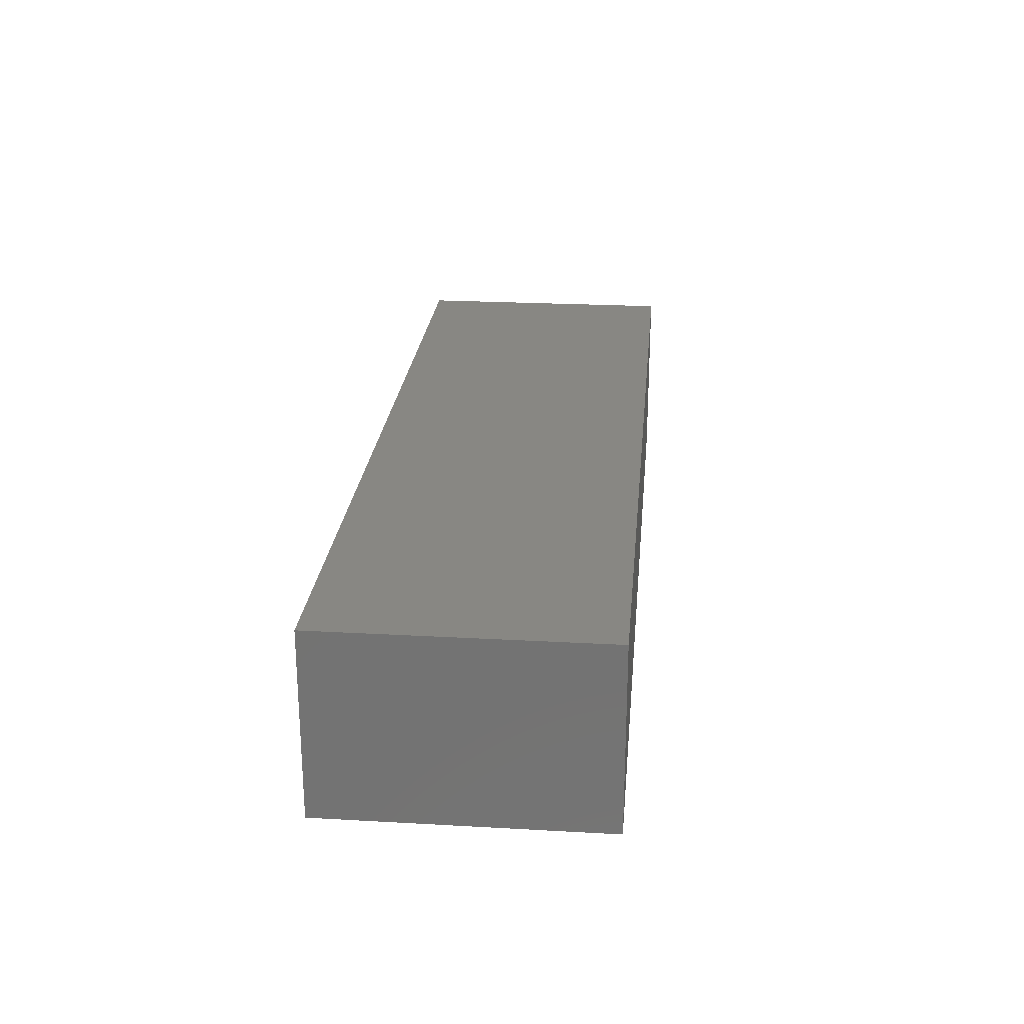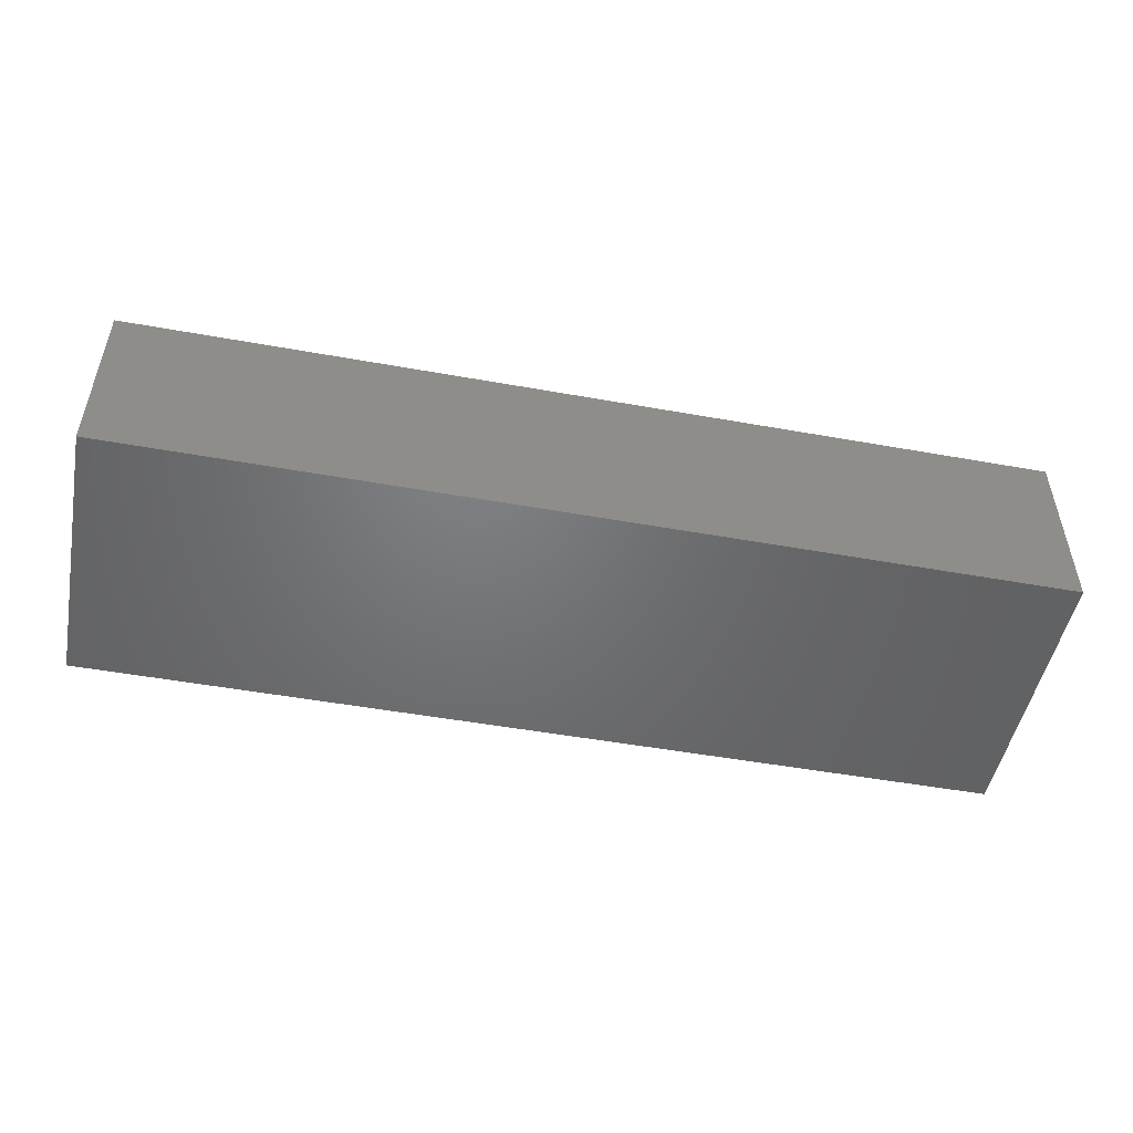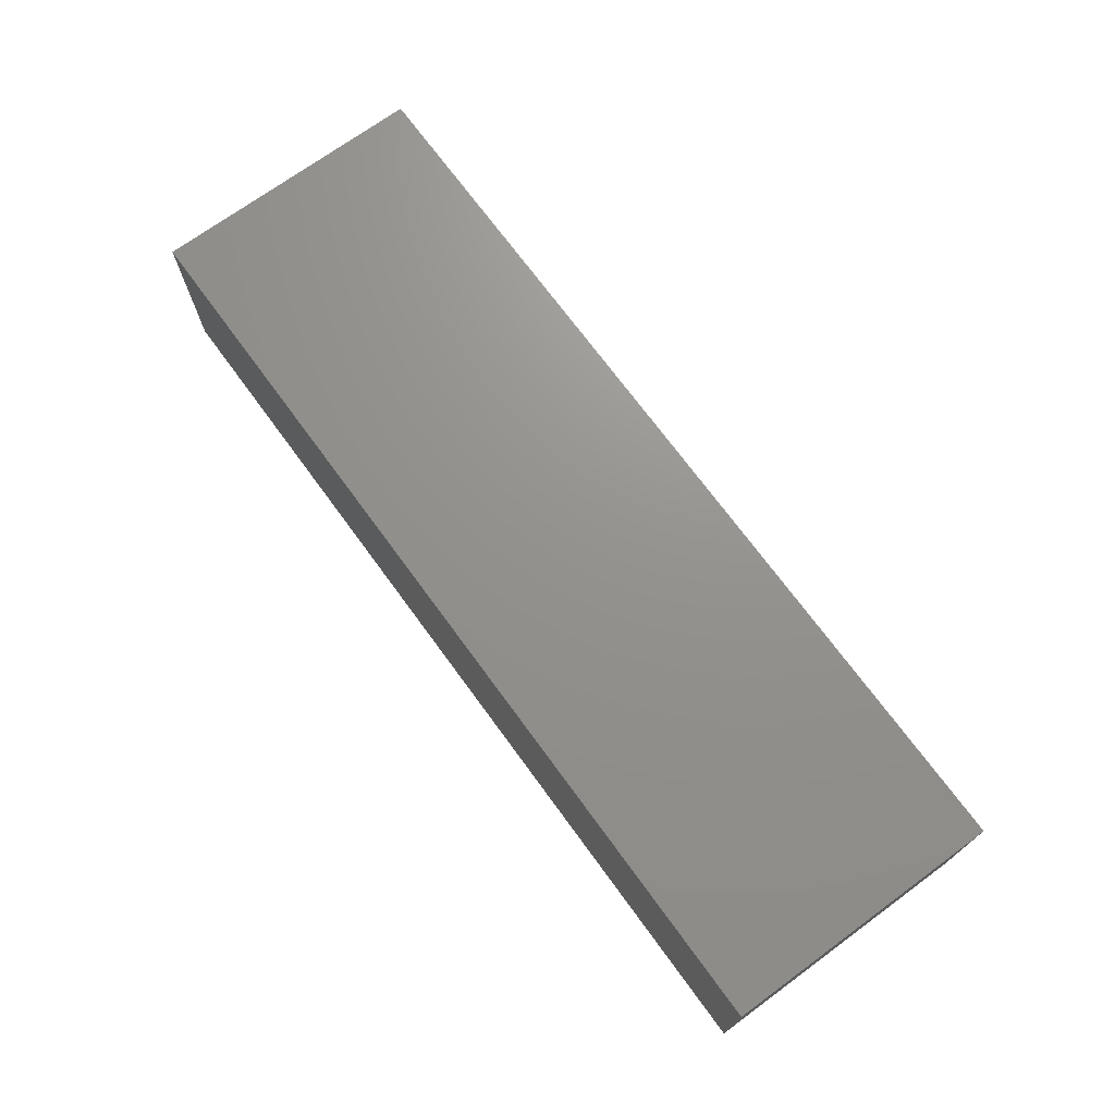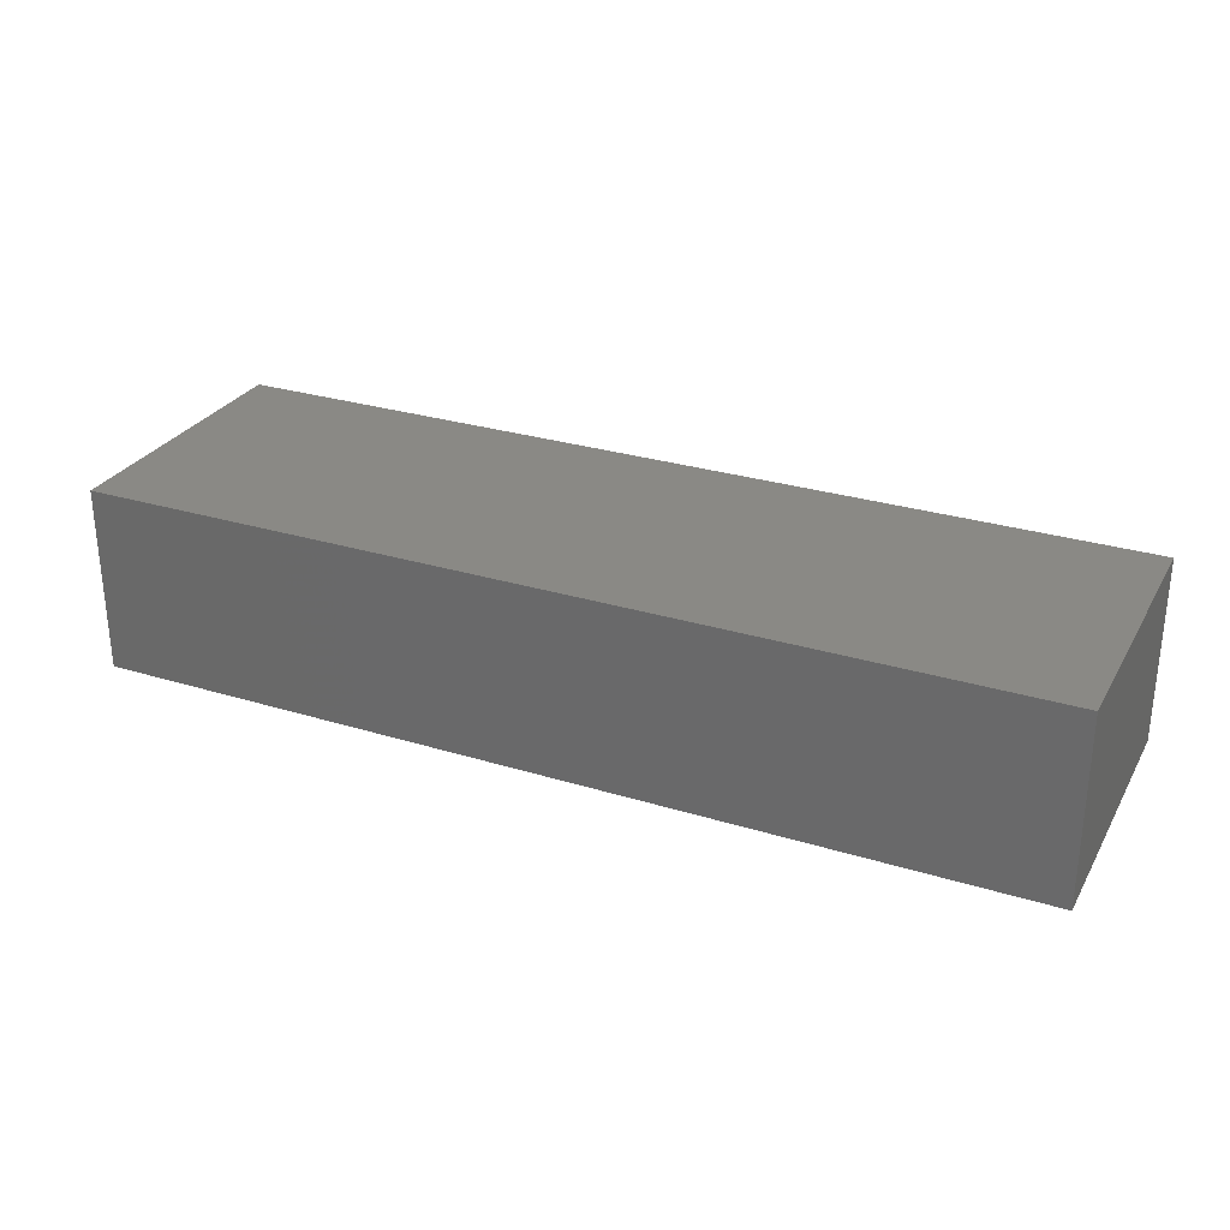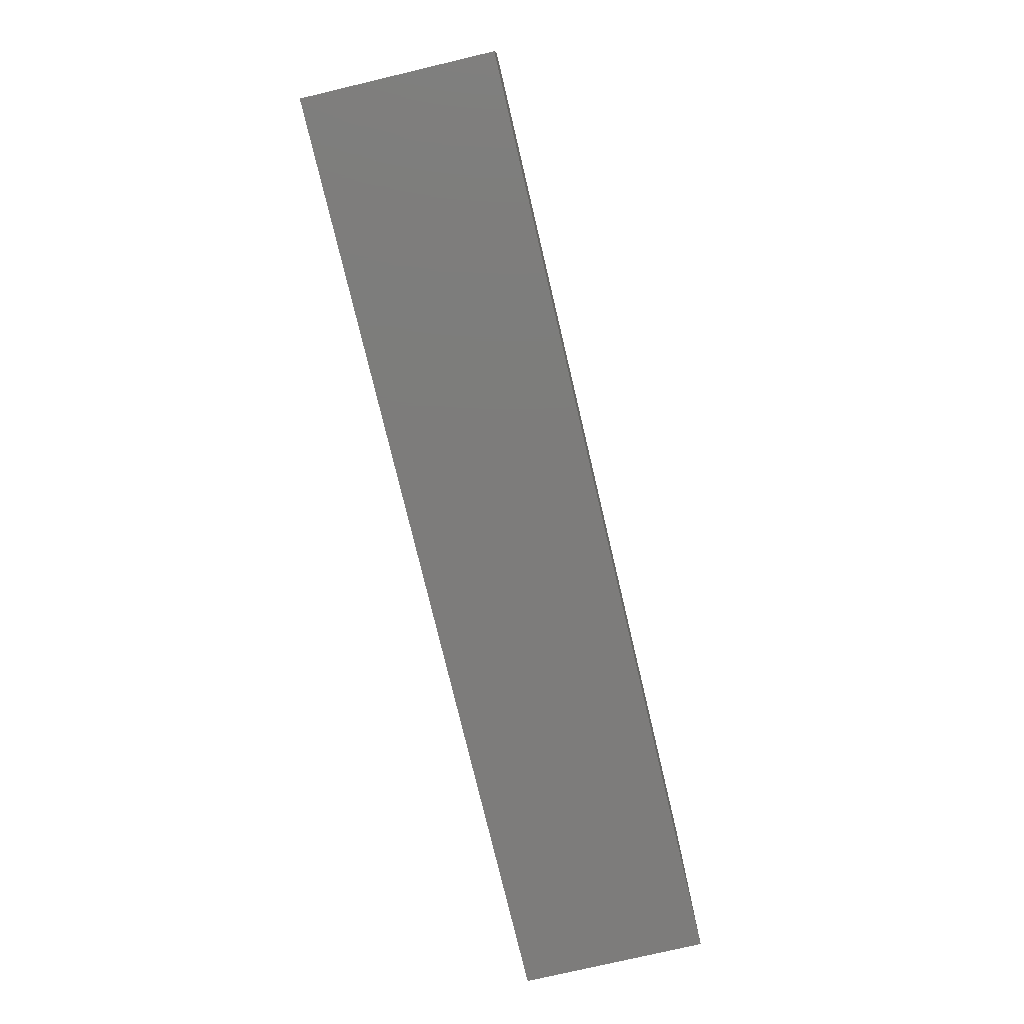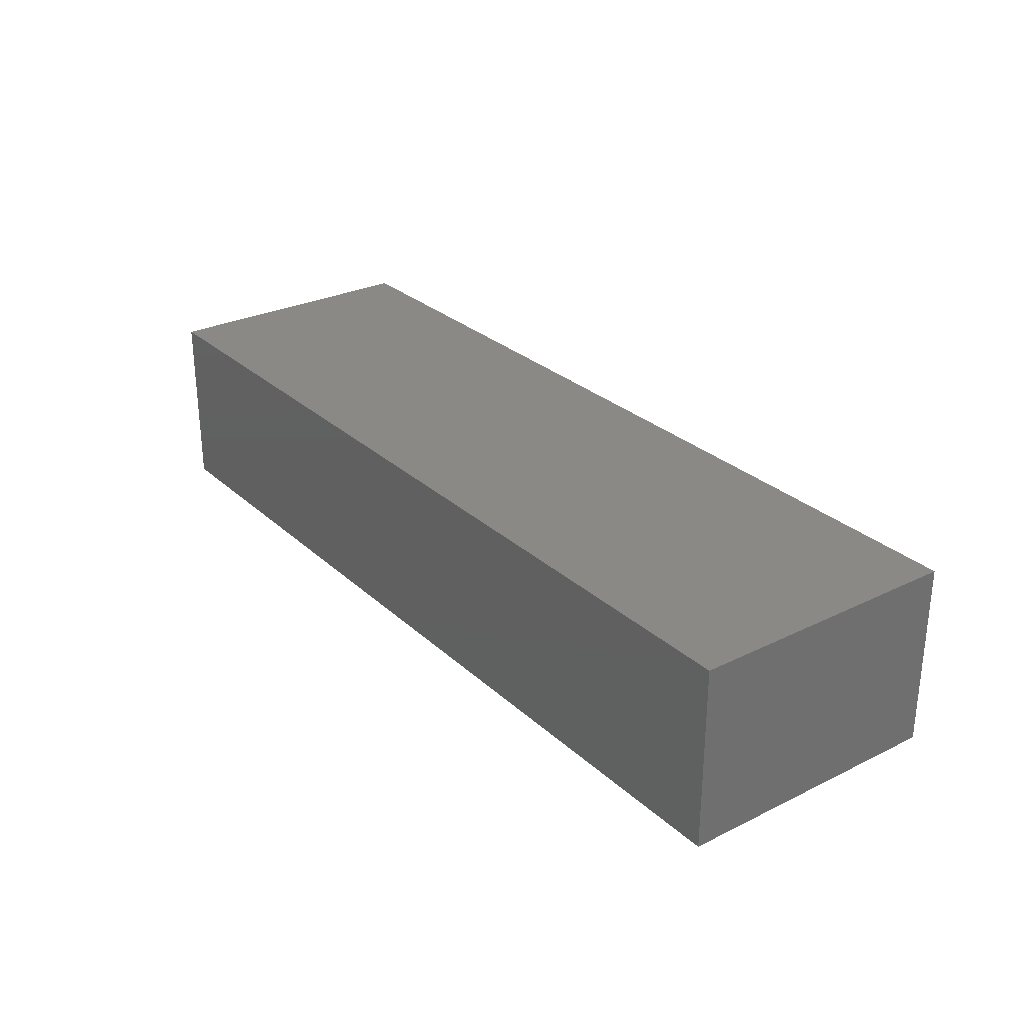
<metadata>
{"format":"stl","ext":"stl","renderer":"f3d","projection":"perspective","resolution":1024,"background":"white","views":[{"elev":24.1,"azim":95.3,"up":"+Y"},{"elev":-49.9,"azim":168.8,"up":"+Y"},{"elev":71.6,"azim":53.8,"up":"+Y"},{"elev":28.7,"azim":-155.3,"up":"+Y"},{"elev":-76.0,"azim":-76.7,"up":"+Z"},{"elev":28.1,"azim":-126.6,"up":"+Y"}]}
</metadata>
<code>
# stl→obj: 8 verts, 12 faces
v 0 10 0
v 50 0 0
v 50 10 0
v 0 0 0
v 0 0 -15
v 50 10 -15
v 50 0 -15
v 0 10 -15
f 1 2 3
f 2 1 4
f 5 6 7
f 6 5 8
f 5 2 4
f 2 5 7
f 2 6 3
f 6 2 7
f 6 1 3
f 1 6 8
f 5 1 8
f 1 5 4

</code>
